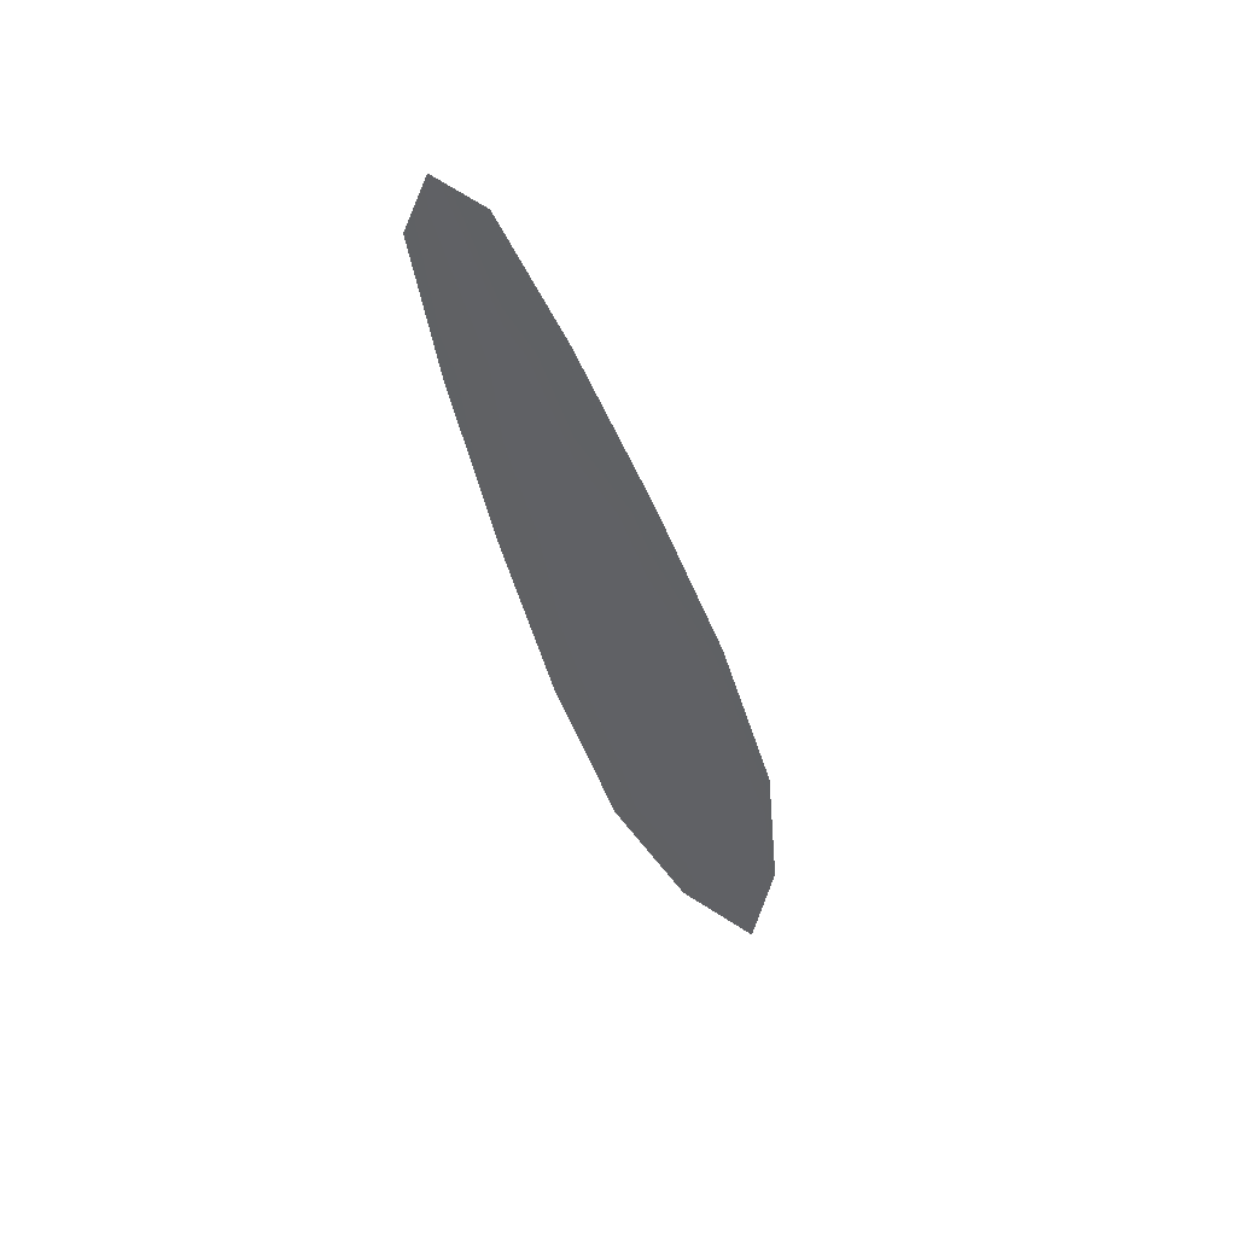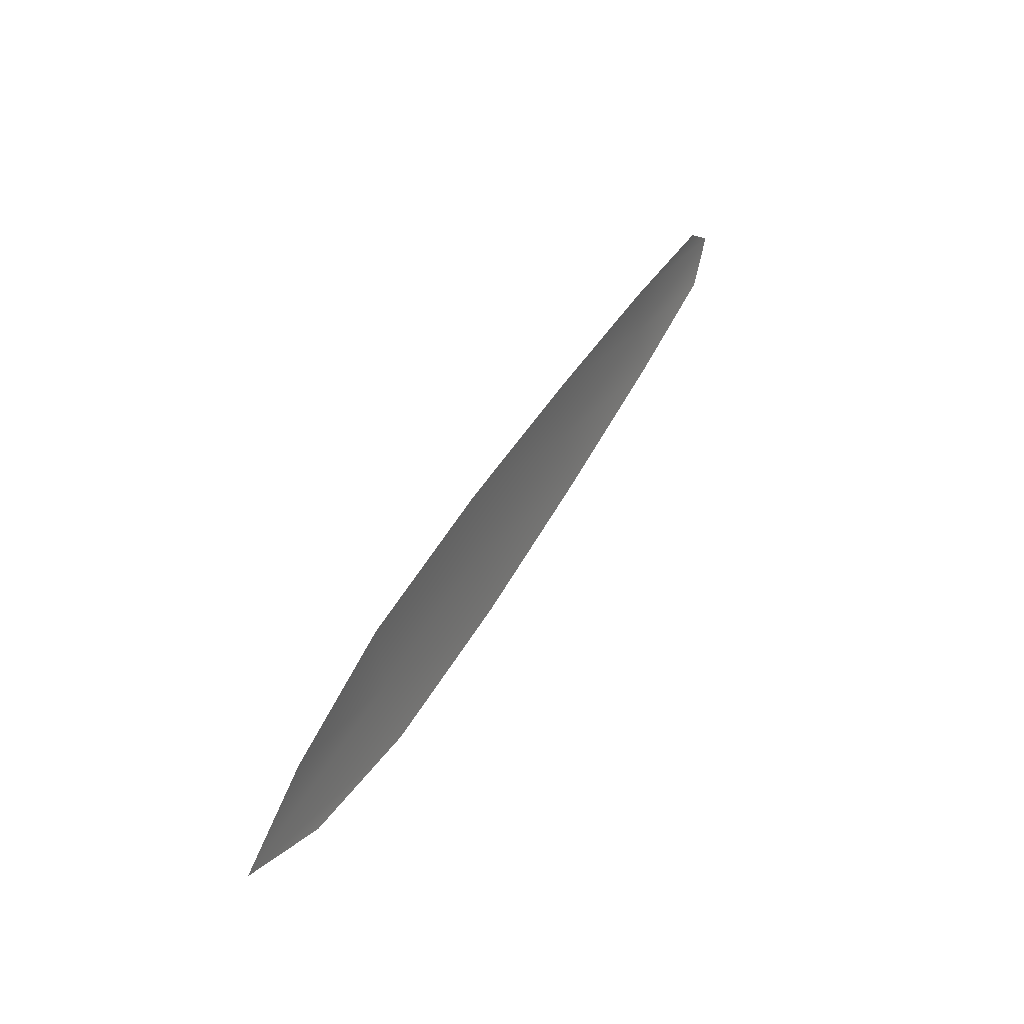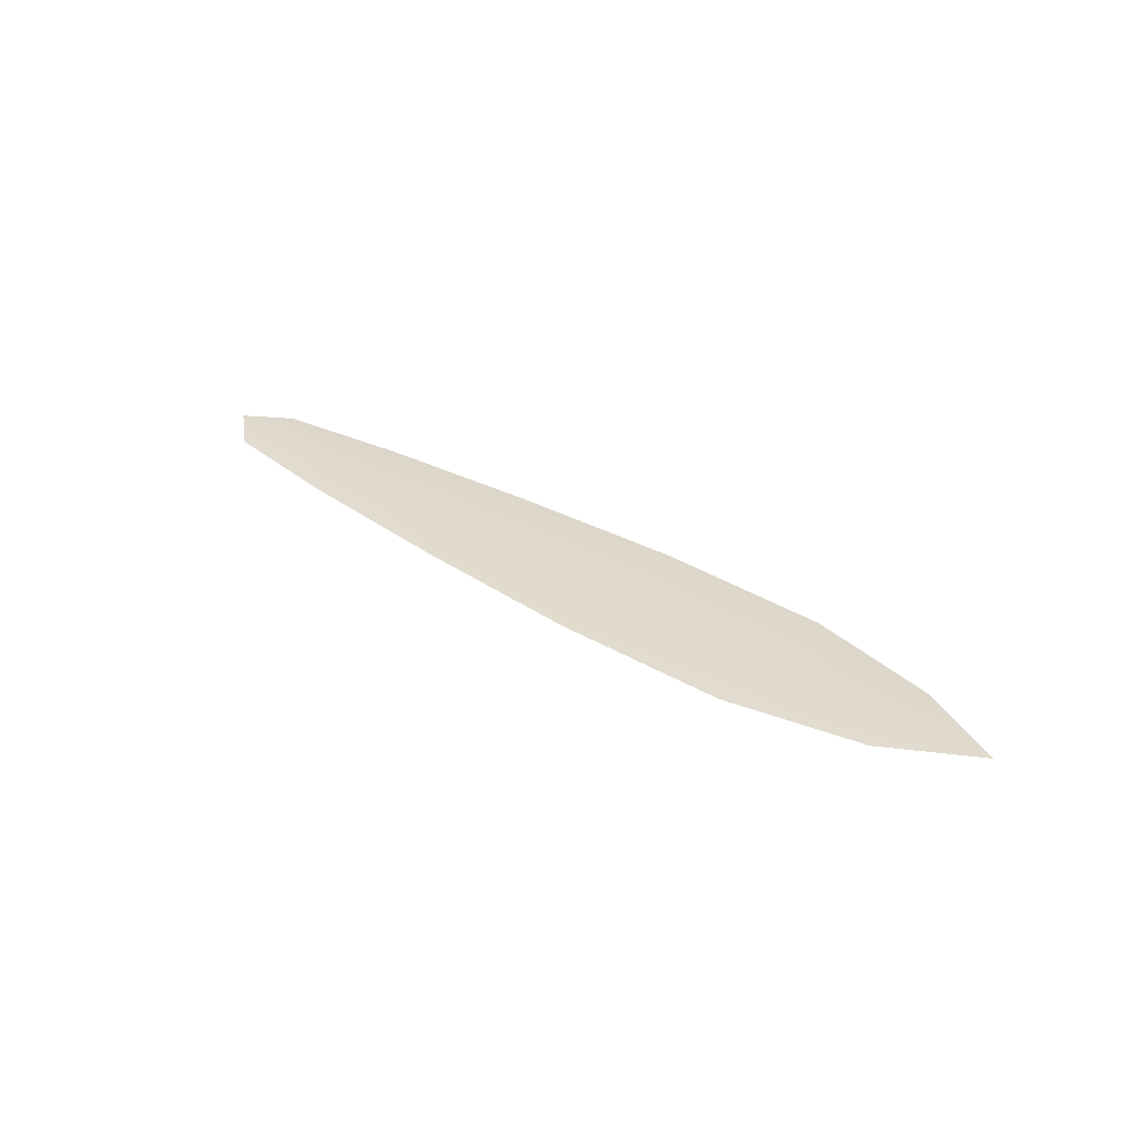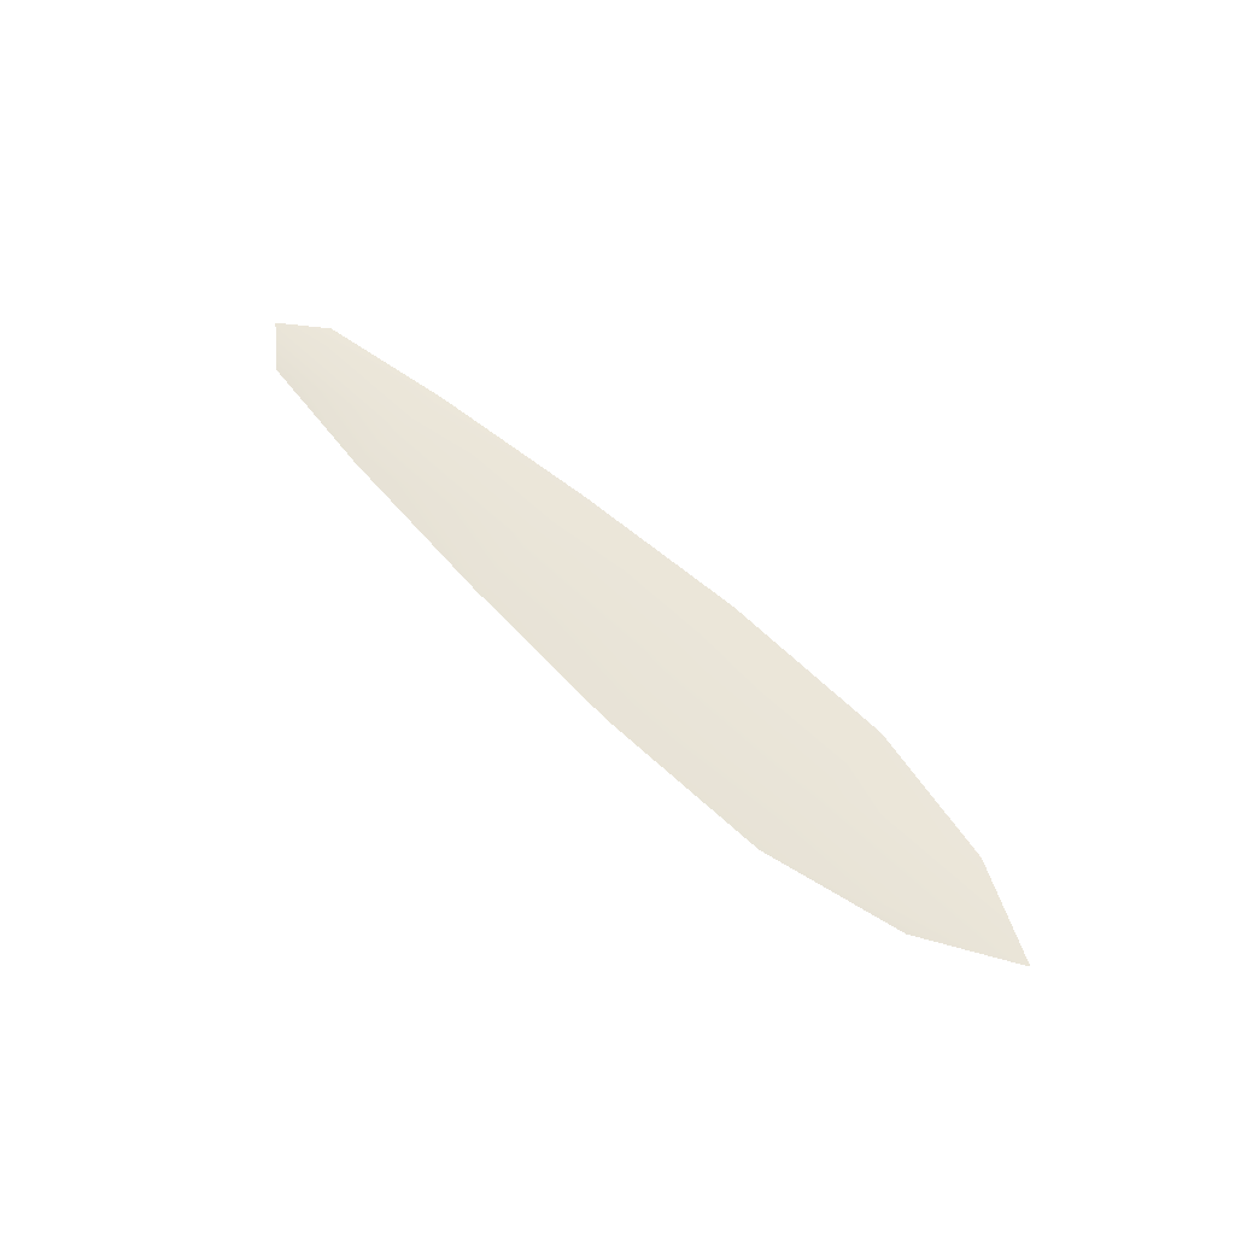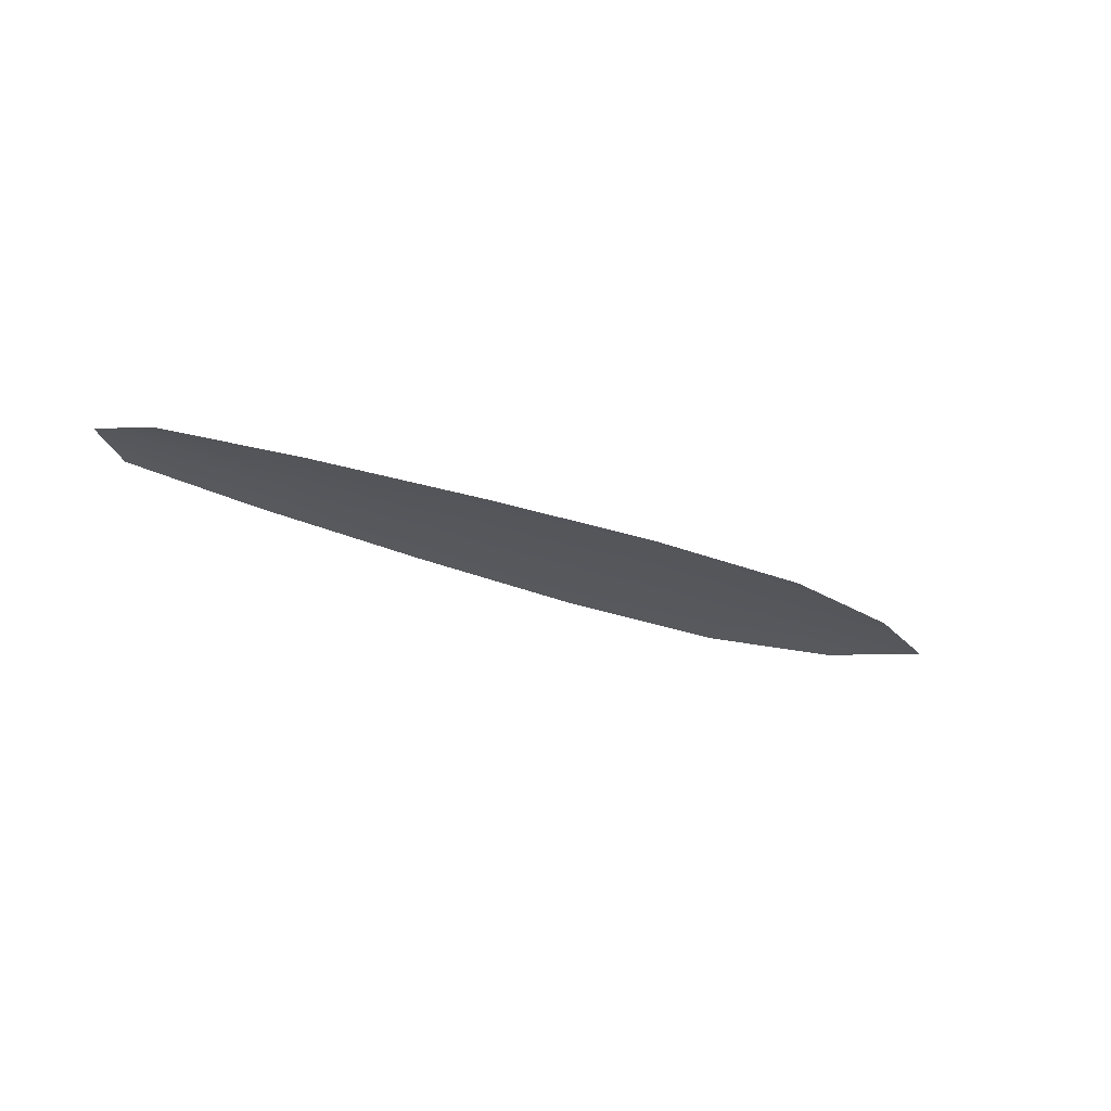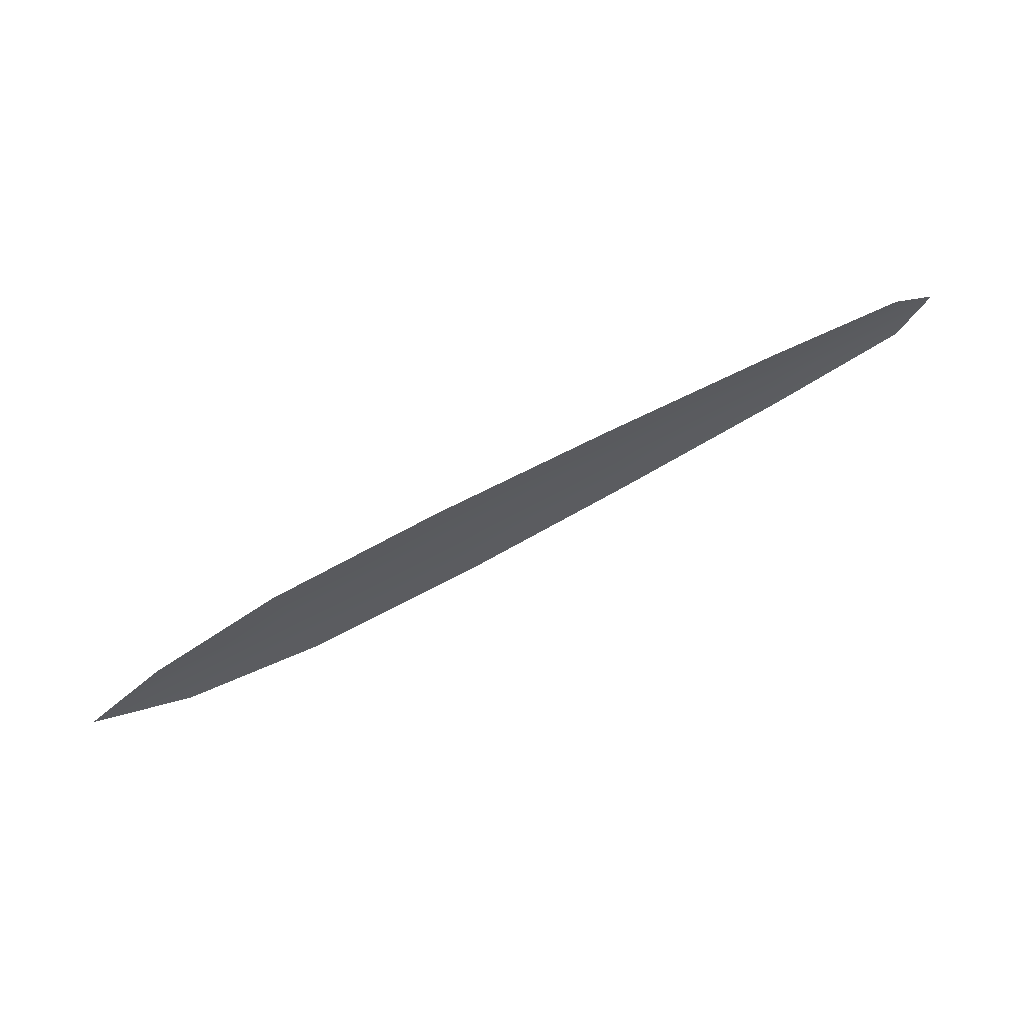
<metadata>
{"format":"obj","ext":"obj","renderer":"f3d","projection":"perspective","resolution":1024,"background":"white","views":[{"elev":-47.4,"azim":-84.6,"up":"+Z"},{"elev":35.4,"azim":119.1,"up":"+Y"},{"elev":32.6,"azim":28.4,"up":"+Z"},{"elev":59.3,"azim":32.8,"up":"+Z"},{"elev":-27.3,"azim":-42.7,"up":"+Z"},{"elev":63.7,"azim":155.7,"up":"+Y"}]}
</metadata>
<code>
o feather_flight_primary_016
v 0.3976 0.1909 0.01328
v 0.3947 0.1775 0.01328
v 0.5531 0.1604 0.01328
v 0.5492 0.1421 0.01328
v 0.3882 0.1859 0.014
v 0.5685 0.1476 0.014
v 0.4246 0.189 0.01328
v 0.4594 0.1848 0.01328
v 0.494 0.1795 0.01328
v 0.5281 0.1717 0.01328
v 0.5217 0.1419 0.01328
v 0.4874 0.1487 0.01328
v 0.4537 0.1579 0.01328
v 0.4202 0.1682 0.01328
v 0.4224 0.1786 0.014
v 0.4566 0.1714 0.014
v 0.4907 0.1641 0.014
v 0.5249 0.1568 0.014
f 18 10 3 6
f 11 18 6 4
f 5 1 7 15
f 15 7 8 16
f 16 8 9 17
f 17 9 10 18
f 2 5 15 14
f 14 15 16 13
f 13 16 17 12
f 12 17 18 11

</code>
